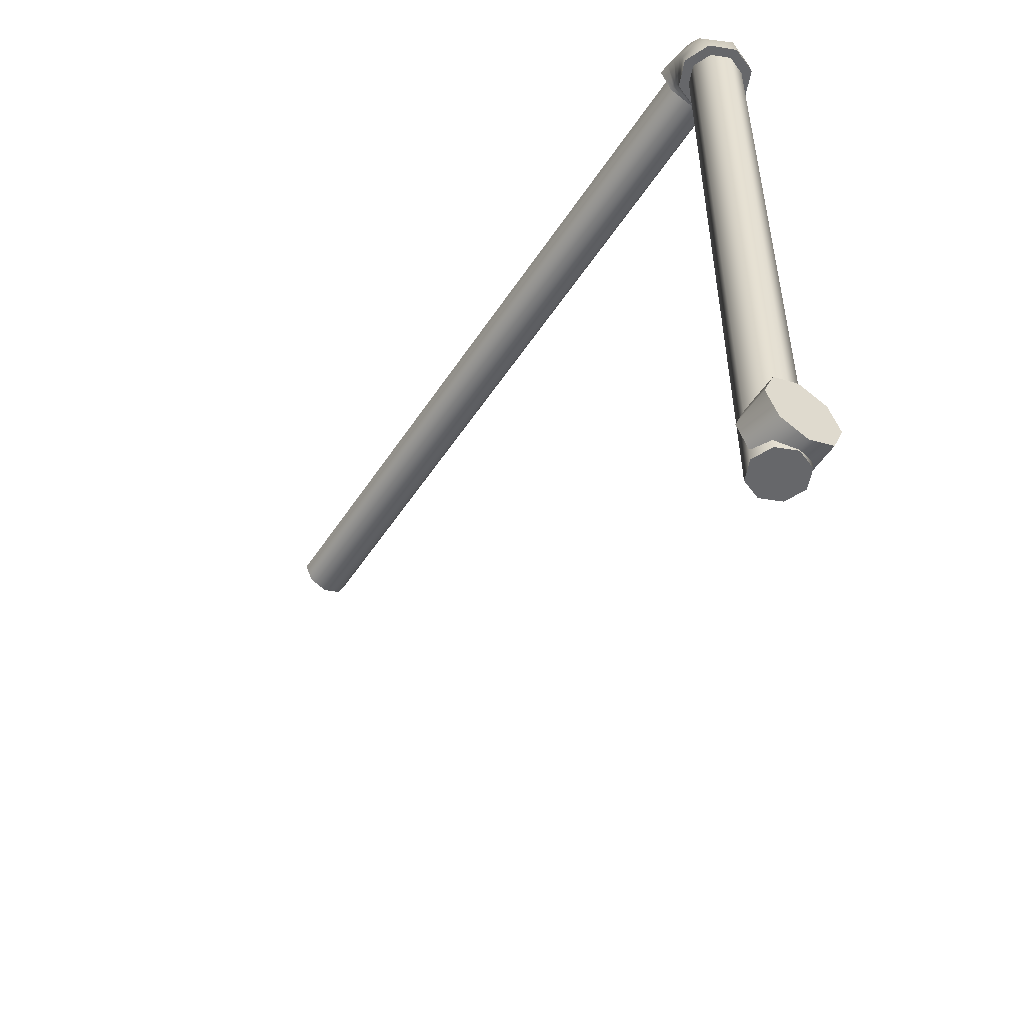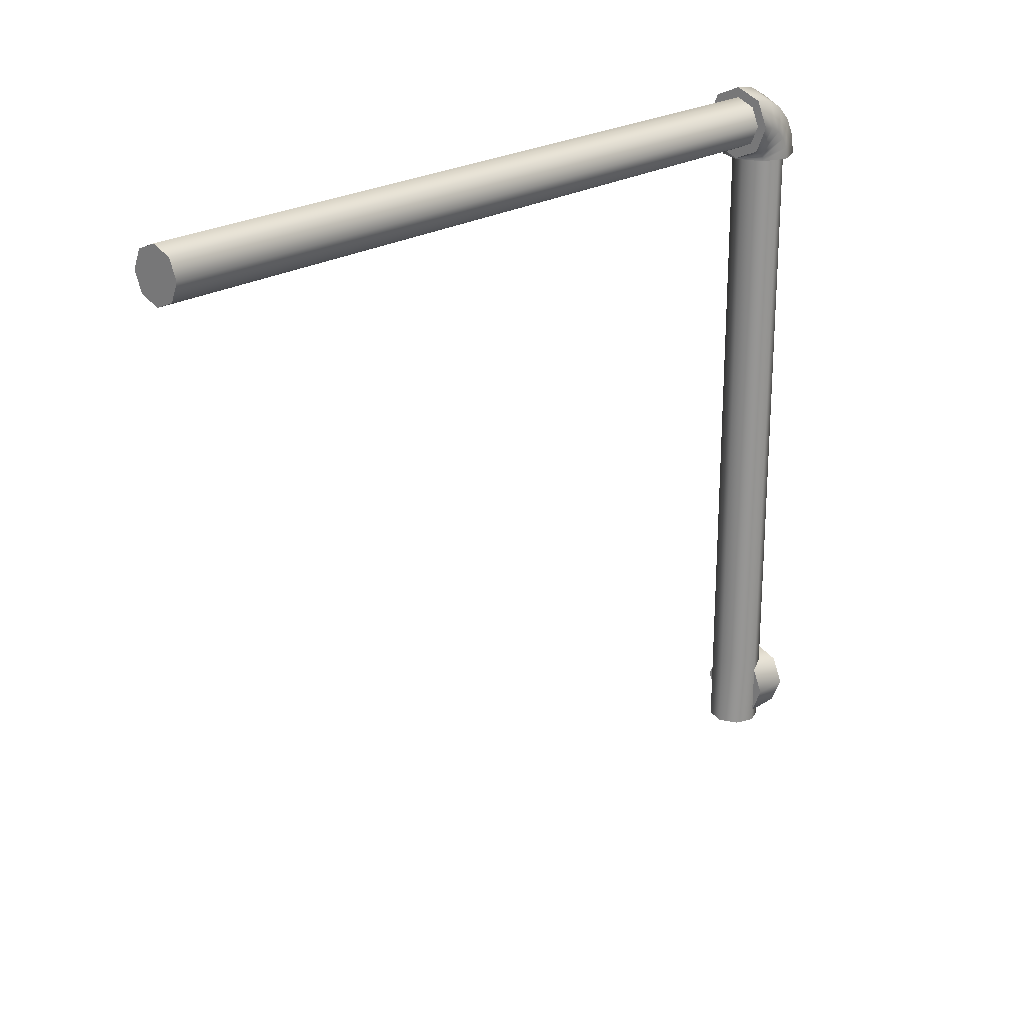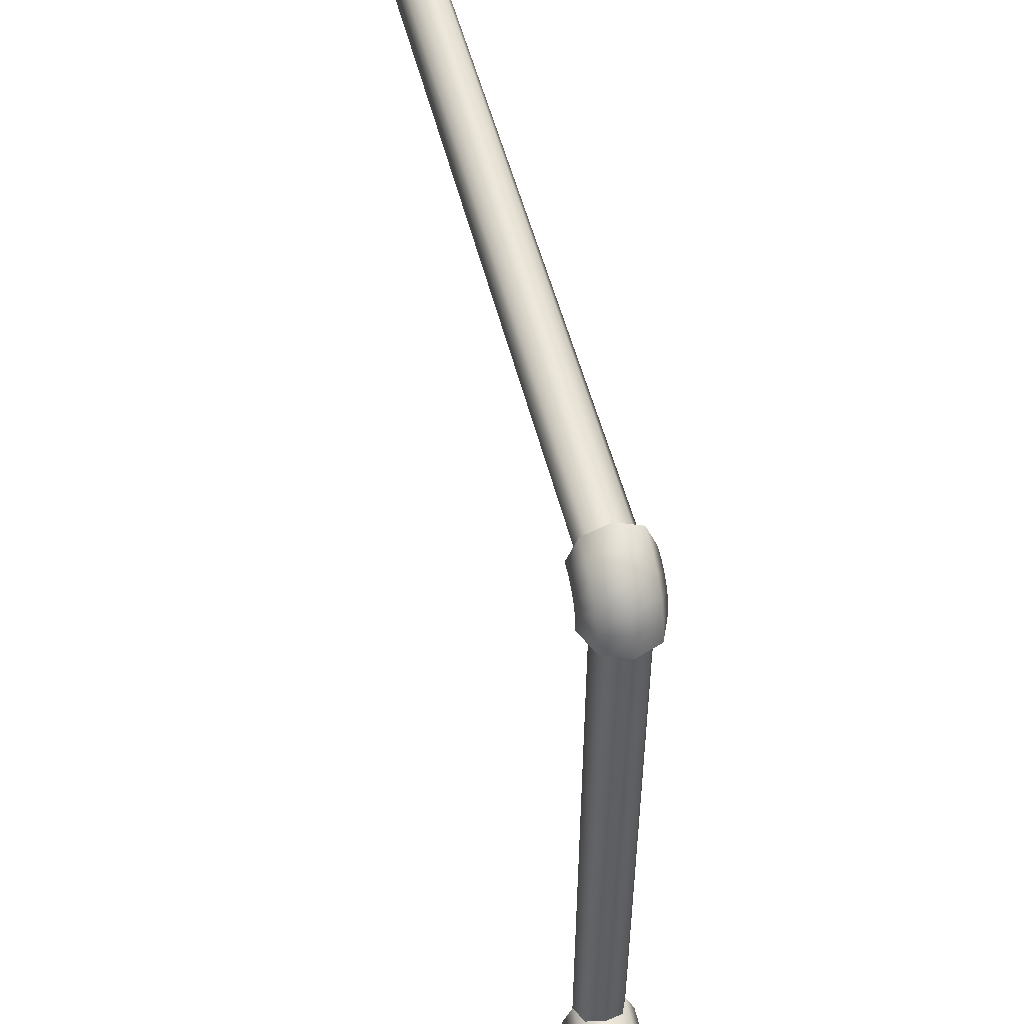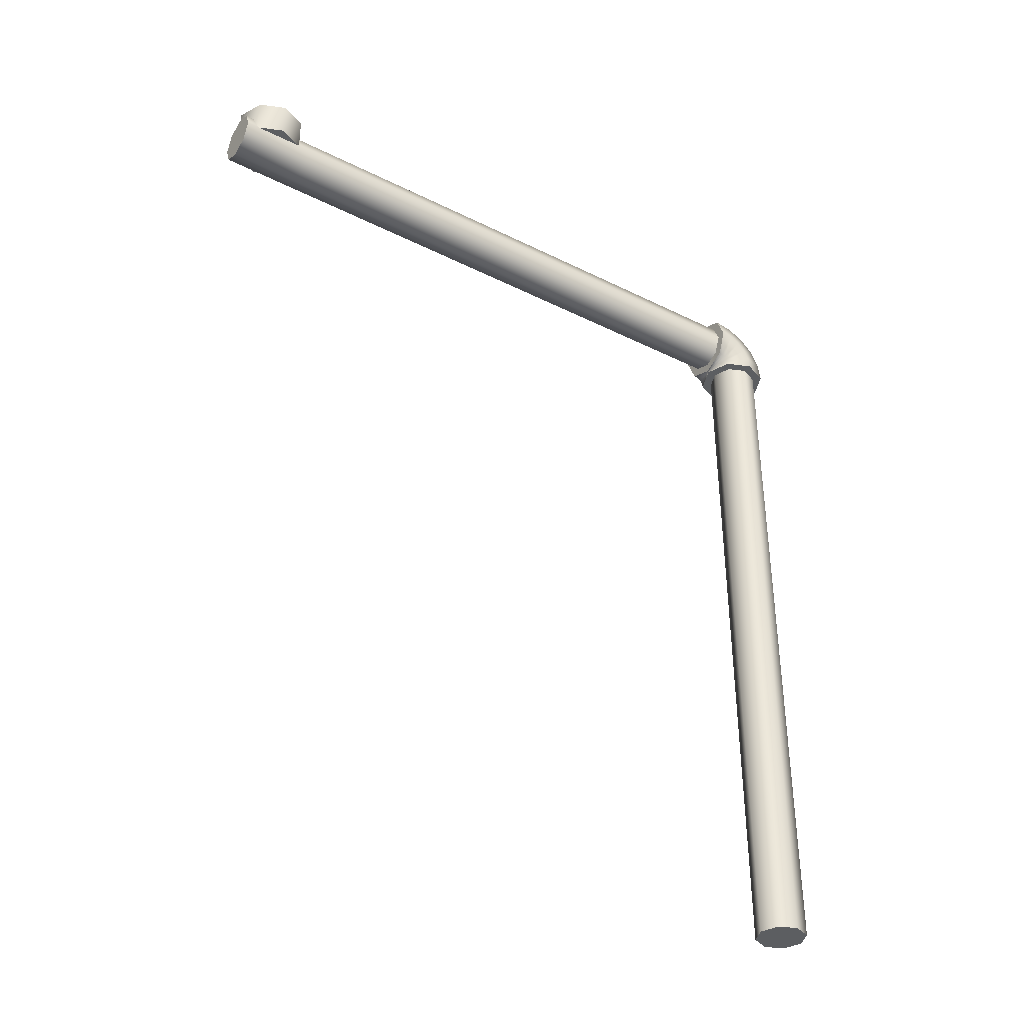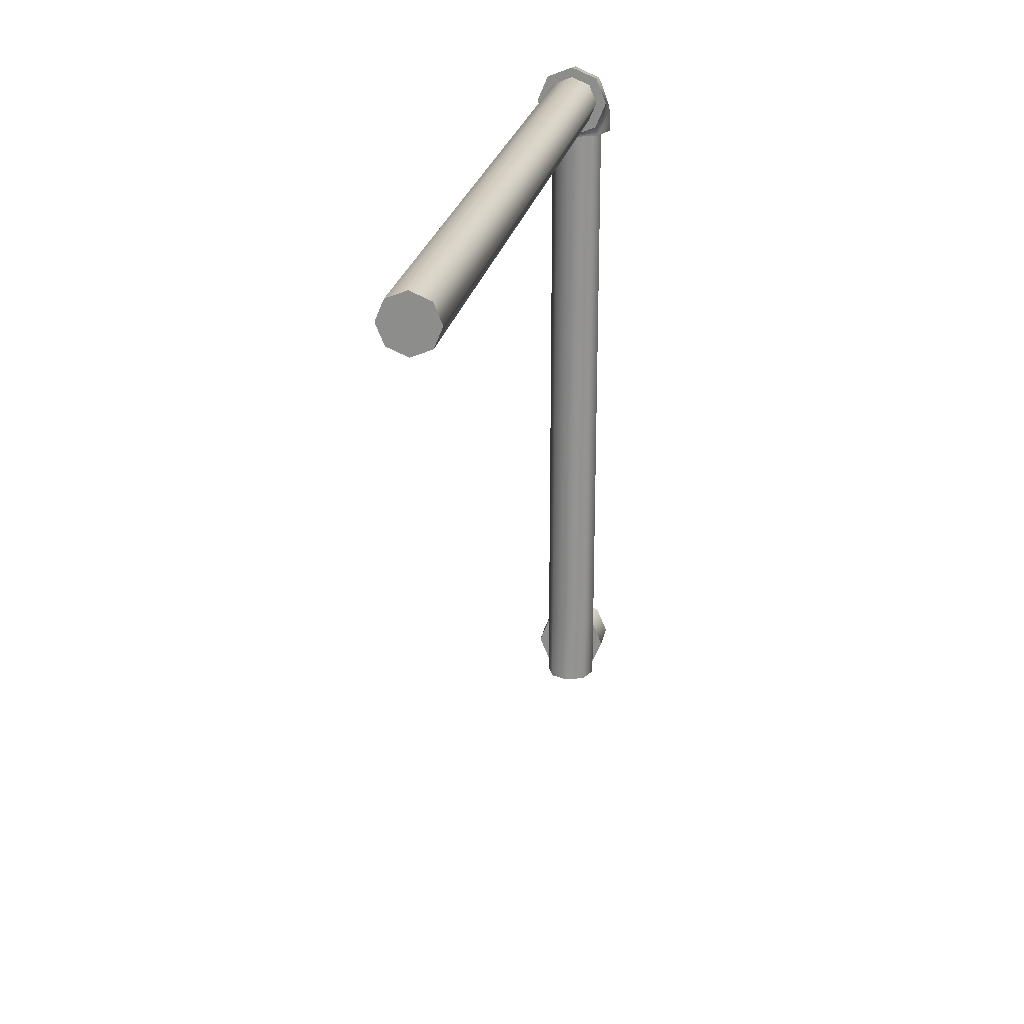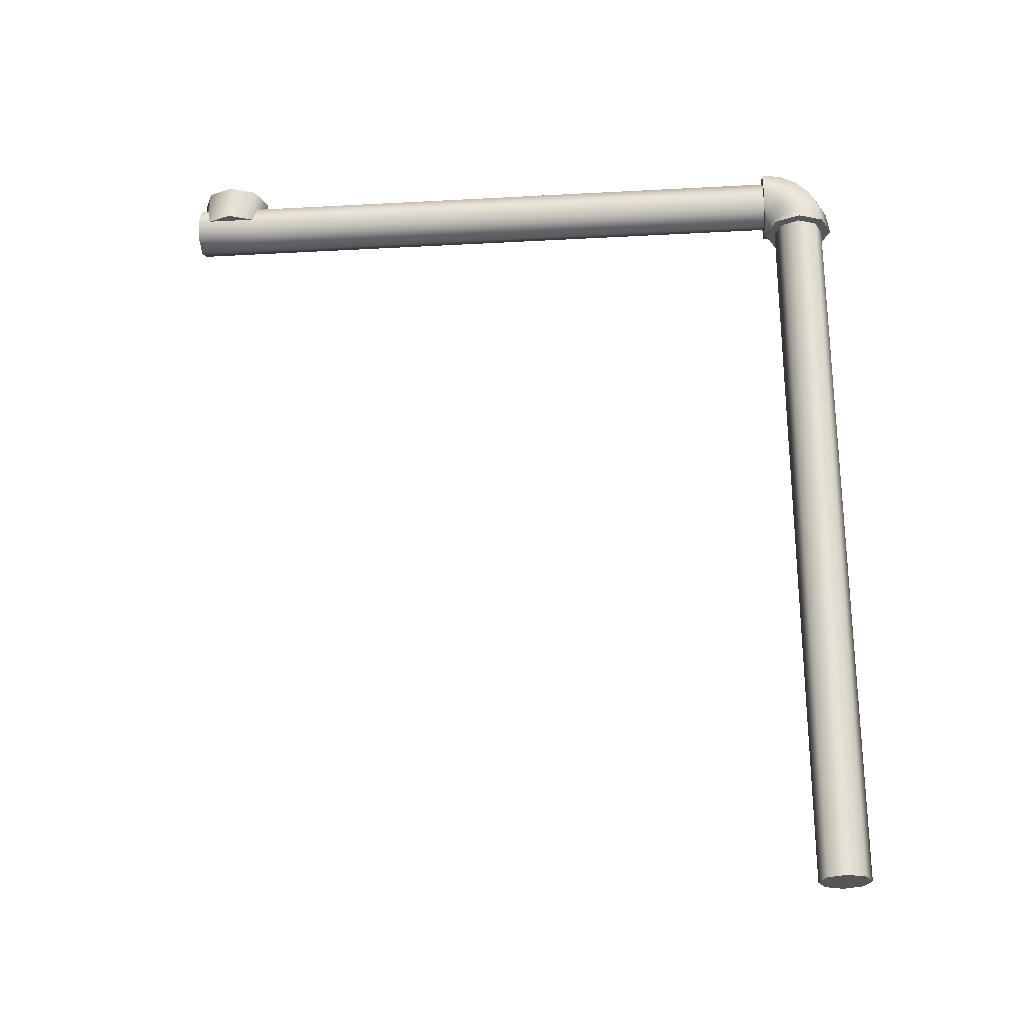
<metadata>
{"format":"obj","ext":"obj","renderer":"f3d","projection":"perspective","resolution":1024,"background":"white","views":[{"elev":-52.2,"azim":-32.3,"up":"+Y"},{"elev":22.5,"azim":-137.2,"up":"+Y"},{"elev":48.7,"azim":-12.9,"up":"+Y"},{"elev":-37.3,"azim":57.4,"up":"+Z"},{"elev":23.3,"azim":-169.3,"up":"+Y"},{"elev":-25.4,"azim":95.0,"up":"+Z"}]}
</metadata>
<code>
o _Geometry_0
v 9287 1.573e+04 2.651e+04
v 9282 1.573e+04 26500
v 9287 1.573e+04 2.649e+04
v 9300 1.573e+04 2.648e+04
v 9313 1.573e+04 2.649e+04
v 9318 1.573e+04 26500
v 9313 1.573e+04 2.651e+04
v 9300 1.573e+04 2.652e+04
v 9313 1.574e+04 2.651e+04
v 9300 1.574e+04 2.652e+04
v 9318 1.574e+04 2.65e+04
v 9313 1.573e+04 2.649e+04
v 9300 1.573e+04 2.648e+04
v 9287 1.573e+04 2.649e+04
v 9282 1.574e+04 2.65e+04
v 9287 1.574e+04 2.651e+04
v 9313 1.575e+04 2.651e+04
v 9300 15753 2.651e+04
v 9318 1.574e+04 2.65e+04
v 9313 1.573e+04 2.649e+04
v 9300 1.573e+04 2.648e+04
v 9287 1.573e+04 2.649e+04
v 9282 1.574e+04 2.65e+04
v 9287 1.575e+04 2.651e+04
v 9313 1.576e+04 2.65e+04
v 9300 1.576e+04 26503
v 9318 1.575e+04 2.649e+04
v 9313 1.574e+04 2.648e+04
v 9300 1.573e+04 2.648e+04
v 9287 1.574e+04 2.648e+04
v 9282 1.575e+04 2.649e+04
v 9287 1.576e+04 2.65e+04
v 9313 1.576e+04 2.649e+04
v 9300 1.577e+04 2.649e+04
v 9318 1.575e+04 2.649e+04
v 9313 1.574e+04 2.648e+04
v 9300 1.573e+04 2.648e+04
v 9287 1.574e+04 2.648e+04
v 9282 1.575e+04 2.649e+04
v 9287 1.576e+04 2.649e+04
v 9313 1.576e+04 2.648e+04
v 9300 1.577e+04 2.648e+04
v 9318 15750 2.648e+04
v 9313 1.574e+04 2.648e+04
v 9300 1.573e+04 2.648e+04
v 9287 1.574e+04 2.648e+04
v 9282 15750 2.648e+04
v 9287 1.576e+04 2.648e+04
v 9309 1.544e+04 2.651e+04
v 9300 1.544e+04 2.651e+04
v 9291 1.544e+04 2.651e+04
v 9287 1.544e+04 26500
v 9291 1.544e+04 2.649e+04
v 9300 1.544e+04 2.649e+04
v 9309 1.544e+04 2.649e+04
v 9313 1.544e+04 26500
v 9313 1.573e+04 26500
v 9309 1.573e+04 2.649e+04
v 9300 1.573e+04 2.649e+04
v 9291 1.573e+04 2.649e+04
v 9287 1.573e+04 26500
v 9291 1.573e+04 2.651e+04
v 9300 1.573e+04 2.651e+04
v 9309 1.573e+04 2.651e+04
v 9313 15400 26500
v 9309 15400 2.651e+04
v 9300 15400 2.651e+04
v 9291 15400 2.651e+04
v 9287 15400 26500
v 9291 15400 2.649e+04
v 9300 15400 2.649e+04
v 9309 15400 2.649e+04
v 9313 1.541e+04 26500
v 9300 1.54e+04 26500
v 9287 1.541e+04 26500
v 9282 1.542e+04 26500
v 9287 1.543e+04 26500
v 9300 1.544e+04 26500
v 9313 1.543e+04 26500
v 9318 1.542e+04 26500
v 9318 1.542e+04 2.652e+04
v 9313 1.543e+04 2.652e+04
v 9300 1.544e+04 2.652e+04
v 9287 1.543e+04 2.652e+04
v 9282 1.542e+04 2.652e+04
v 9287 1.541e+04 2.652e+04
v 9300 1.54e+04 2.652e+04
v 9313 1.541e+04 2.652e+04
v 9309 1.576e+04 2.648e+04
v 9300 1.576e+04 2.648e+04
v 9291 1.576e+04 2.648e+04
v 9287 15750 2.648e+04
v 9291 1.574e+04 2.648e+04
v 9300 1.574e+04 2.648e+04
v 9309 1.574e+04 2.648e+04
v 9313 15750 2.648e+04
v 9313 15750 26100
v 9309 1.574e+04 26100
v 9300 1.574e+04 26100
v 9291 1.574e+04 26100
v 9287 15750 26100
v 9291 1.576e+04 26100
v 9300 1.576e+04 26100
v 9309 1.576e+04 26100
v 9287 1.573e+04 2.651e+04
v 9282 1.573e+04 26500
v 9287 1.573e+04 2.649e+04
v 9300 1.573e+04 2.648e+04
v 9313 1.573e+04 2.649e+04
v 9318 1.573e+04 26500
v 9313 1.573e+04 2.651e+04
v 9300 1.573e+04 2.652e+04
v 9313 1.576e+04 2.648e+04
v 9300 1.577e+04 2.648e+04
v 9318 15750 2.648e+04
v 9313 1.574e+04 2.648e+04
v 9300 1.573e+04 2.648e+04
v 9287 1.574e+04 2.648e+04
v 9282 15750 2.648e+04
v 9287 1.576e+04 2.648e+04
v 9309 1.544e+04 2.651e+04
v 9309 1.544e+04 2.651e+04
v 9300 1.544e+04 2.651e+04
v 9300 1.544e+04 2.651e+04
v 9291 1.544e+04 2.651e+04
v 9291 1.544e+04 2.651e+04
v 9287 1.544e+04 26500
v 9287 1.544e+04 26500
v 9291 1.544e+04 2.649e+04
v 9291 1.544e+04 2.649e+04
v 9300 1.544e+04 2.649e+04
v 9300 1.544e+04 2.649e+04
v 9309 1.544e+04 2.649e+04
v 9309 1.544e+04 2.649e+04
v 9313 1.544e+04 26500
v 9313 1.544e+04 26500
v 9313 1.573e+04 26500
v 9309 1.573e+04 2.649e+04
v 9300 1.573e+04 2.649e+04
v 9291 1.573e+04 2.649e+04
v 9287 1.573e+04 26500
v 9291 1.573e+04 2.651e+04
v 9300 1.573e+04 2.651e+04
v 9309 1.573e+04 2.651e+04
v 9313 15400 26500
v 9309 15400 2.651e+04
v 9300 15400 2.651e+04
v 9291 15400 2.651e+04
v 9287 15400 26500
v 9291 15400 2.649e+04
v 9300 15400 2.649e+04
v 9309 15400 2.649e+04
v 9313 1.541e+04 26500
v 9300 1.54e+04 26500
v 9287 1.541e+04 26500
v 9282 1.542e+04 26500
v 9287 1.543e+04 26500
v 9300 1.544e+04 26500
v 9313 1.543e+04 26500
v 9318 1.542e+04 26500
v 9318 1.542e+04 2.652e+04
v 9313 1.543e+04 2.652e+04
v 9300 1.544e+04 2.652e+04
v 9287 1.543e+04 2.652e+04
v 9282 1.542e+04 2.652e+04
v 9287 1.541e+04 2.652e+04
v 9300 1.54e+04 2.652e+04
v 9313 1.541e+04 2.652e+04
v 9309 1.576e+04 2.648e+04
v 9300 1.576e+04 2.648e+04
v 9291 1.576e+04 2.648e+04
v 9287 15750 2.648e+04
v 9291 1.574e+04 2.648e+04
v 9300 1.574e+04 2.648e+04
v 9309 1.574e+04 2.648e+04
v 9313 15750 2.648e+04
v 9313 15750 26100
v 9309 1.574e+04 26100
v 9300 1.574e+04 26100
v 9291 1.574e+04 26100
v 9287 15750 26100
v 9291 1.576e+04 26100
v 9300 1.576e+04 26100
v 9309 1.576e+04 26100
f 105 106 107
f 105 107 108
f 105 108 109
f 105 109 110
f 105 110 111
f 105 111 112
f 8 7 9
f 8 9 10
f 7 6 11
f 7 11 9
f 6 5 12
f 6 12 11
f 5 4 13
f 5 13 12
f 4 3 14
f 4 14 13
f 3 2 15
f 3 15 14
f 2 1 16
f 2 16 15
f 1 8 10
f 1 10 16
f 10 9 17
f 10 17 18
f 9 11 19
f 9 19 17
f 11 12 20
f 11 20 19
f 12 13 21
f 12 21 20
f 13 14 22
f 13 22 21
f 14 15 23
f 14 23 22
f 15 16 24
f 15 24 23
f 16 10 18
f 16 18 24
f 18 17 25
f 18 25 26
f 17 19 27
f 17 27 25
f 19 20 28
f 19 28 27
f 20 21 29
f 20 29 28
f 21 22 30
f 21 30 29
f 22 23 31
f 22 31 30
f 23 24 32
f 23 32 31
f 24 18 26
f 24 26 32
f 26 25 33
f 26 33 34
f 25 27 35
f 25 35 33
f 27 28 36
f 27 36 35
f 28 29 37
f 28 37 36
f 29 30 38
f 29 38 37
f 30 31 39
f 30 39 38
f 31 32 40
f 31 40 39
f 32 26 34
f 32 34 40
f 34 33 113
f 34 113 114
f 33 35 115
f 33 115 113
f 35 36 116
f 35 116 115
f 36 37 117
f 36 117 116
f 37 38 118
f 37 118 117
f 38 39 119
f 38 119 118
f 39 40 120
f 39 120 119
f 40 34 114
f 40 114 120
f 42 41 43
f 42 43 44
f 42 44 45
f 42 45 46
f 42 46 47
f 42 47 48
f 121 123 125
f 121 125 127
f 121 127 129
f 121 129 131
f 121 131 133
f 121 133 135
f 137 138 139
f 137 139 140
f 137 140 141
f 137 141 142
f 137 142 143
f 137 143 144
f 56 55 58
f 56 58 57
f 55 54 59
f 55 59 58
f 54 53 60
f 54 60 59
f 53 52 61
f 53 61 60
f 52 51 62
f 52 62 61
f 51 50 63
f 51 63 62
f 50 49 64
f 50 64 63
f 49 56 57
f 49 57 64
f 134 132 130
f 134 130 128
f 134 128 126
f 134 126 124
f 134 124 122
f 134 122 136
f 145 146 147
f 145 147 148
f 145 148 149
f 145 149 150
f 145 150 151
f 145 151 152
f 56 49 66
f 56 66 65
f 49 50 67
f 49 67 66
f 50 51 68
f 50 68 67
f 51 52 69
f 51 69 68
f 52 53 70
f 52 70 69
f 53 54 71
f 53 71 70
f 54 55 72
f 54 72 71
f 55 56 65
f 55 65 72
f 153 154 155
f 153 155 156
f 153 156 157
f 153 157 158
f 153 158 159
f 153 159 160
f 161 162 163
f 161 163 164
f 161 164 165
f 161 165 166
f 161 166 167
f 161 167 168
f 80 79 82
f 80 82 81
f 79 78 83
f 79 83 82
f 78 77 84
f 78 84 83
f 77 76 85
f 77 85 84
f 76 75 86
f 76 86 85
f 75 74 87
f 75 87 86
f 74 73 88
f 74 88 87
f 73 80 81
f 73 81 88
f 169 170 171
f 169 171 172
f 169 172 173
f 169 173 174
f 169 174 175
f 169 175 176
f 177 178 179
f 177 179 180
f 177 180 181
f 177 181 182
f 177 182 183
f 177 183 184
f 96 95 98
f 96 98 97
f 95 94 99
f 95 99 98
f 94 93 100
f 94 100 99
f 93 92 101
f 93 101 100
f 92 91 102
f 92 102 101
f 91 90 103
f 91 103 102
f 90 89 104
f 90 104 103
f 89 96 97
f 89 97 104

</code>
